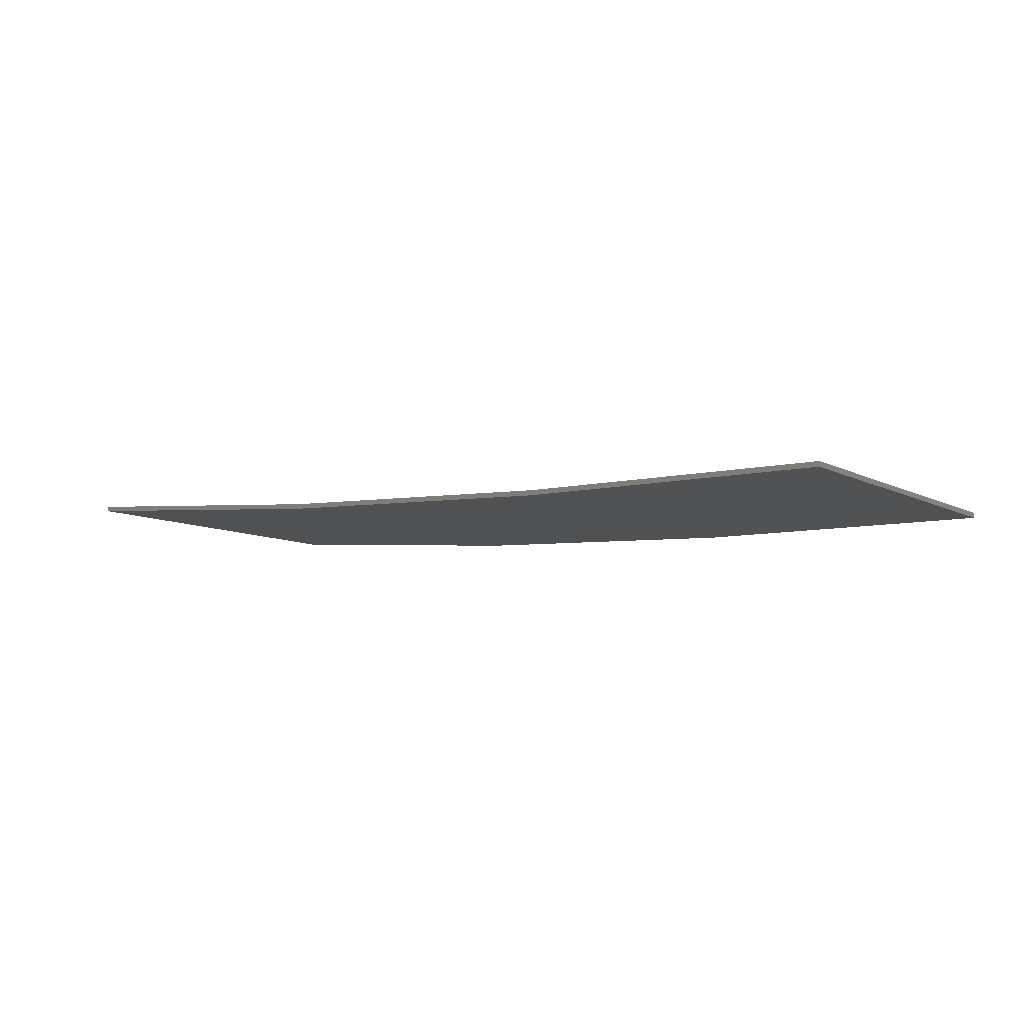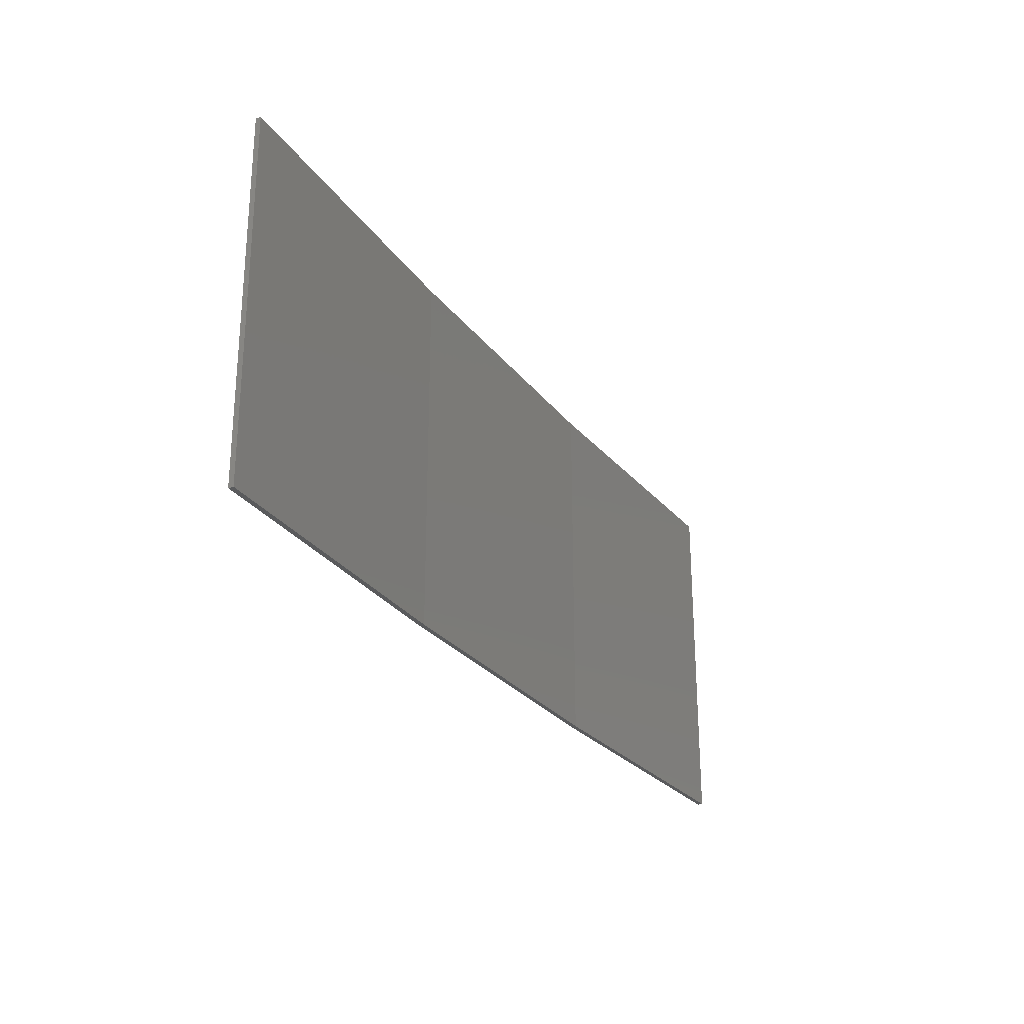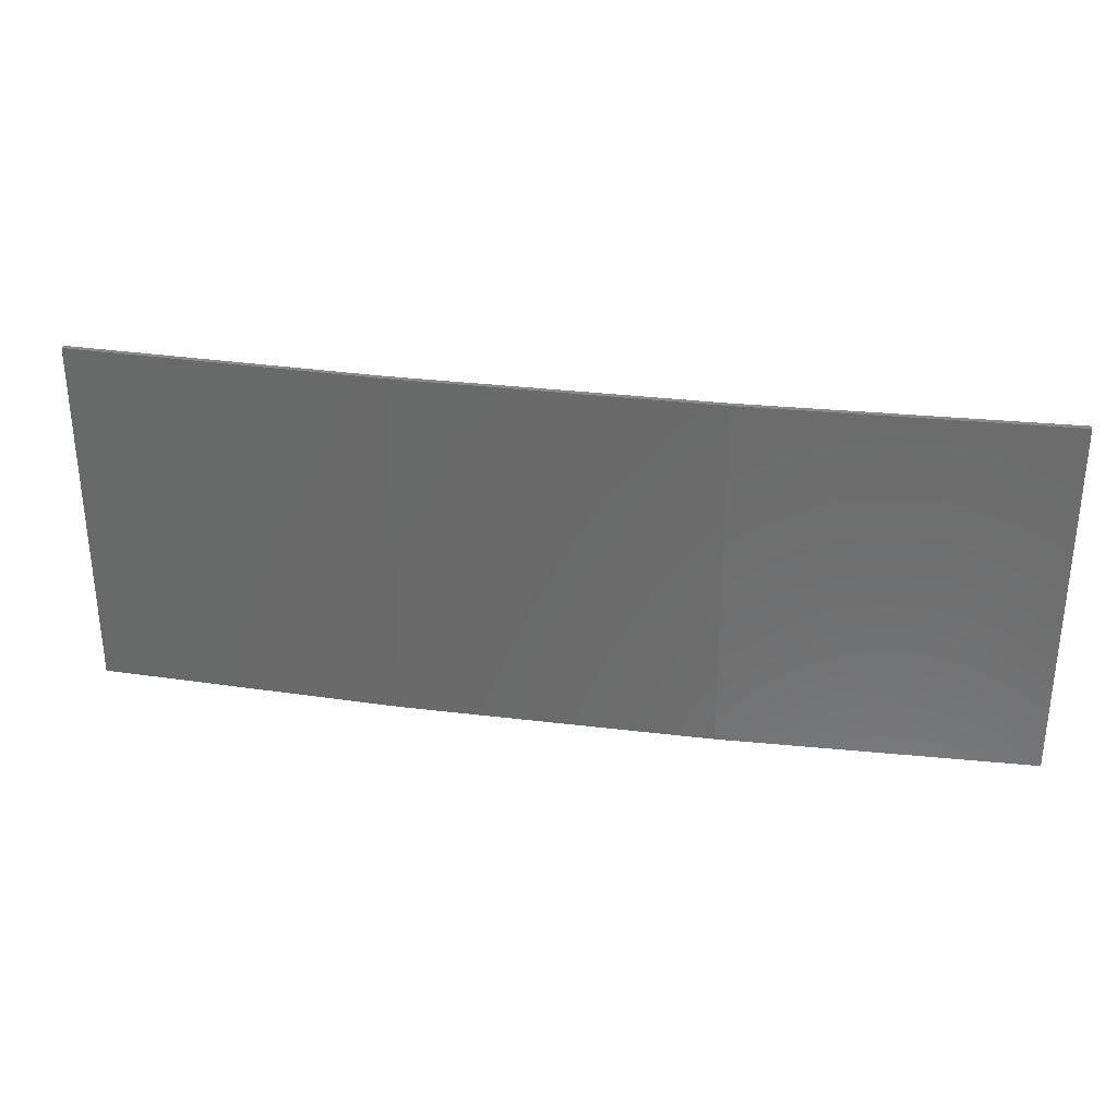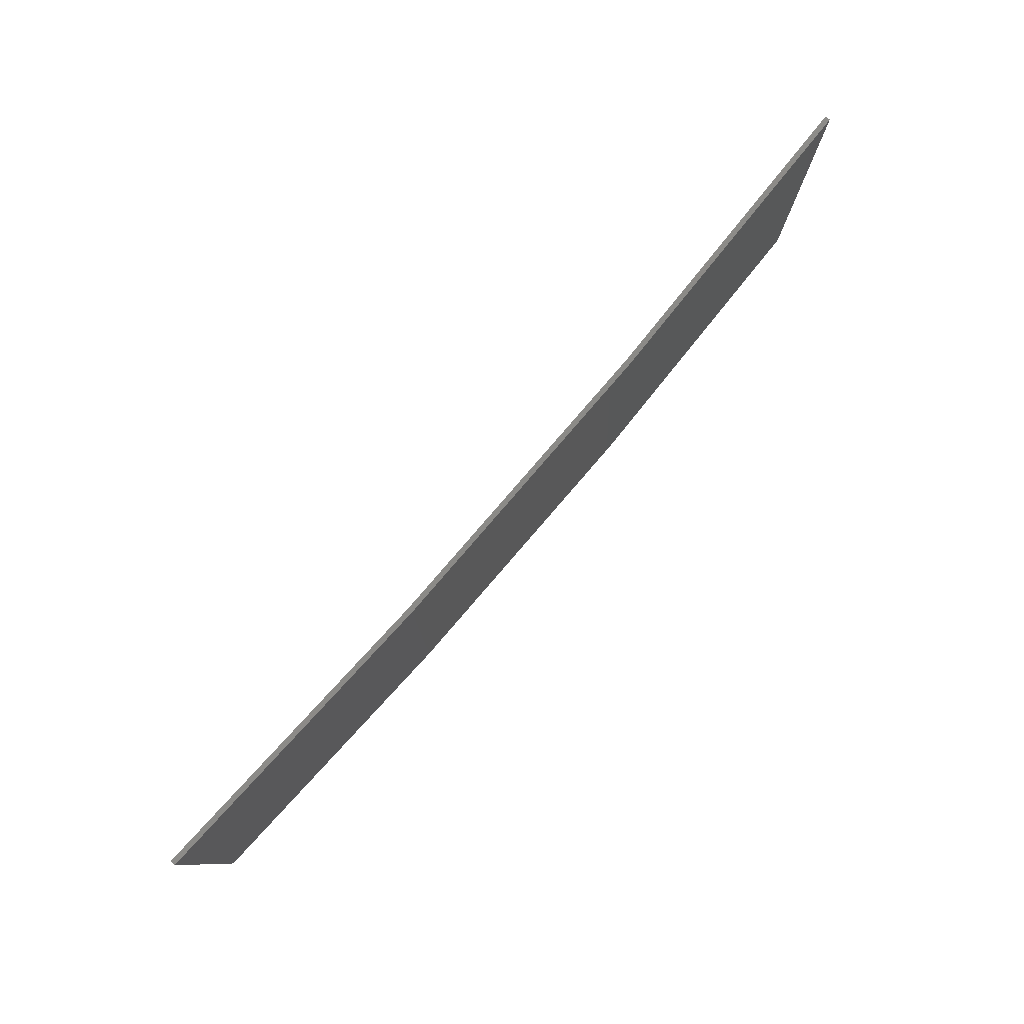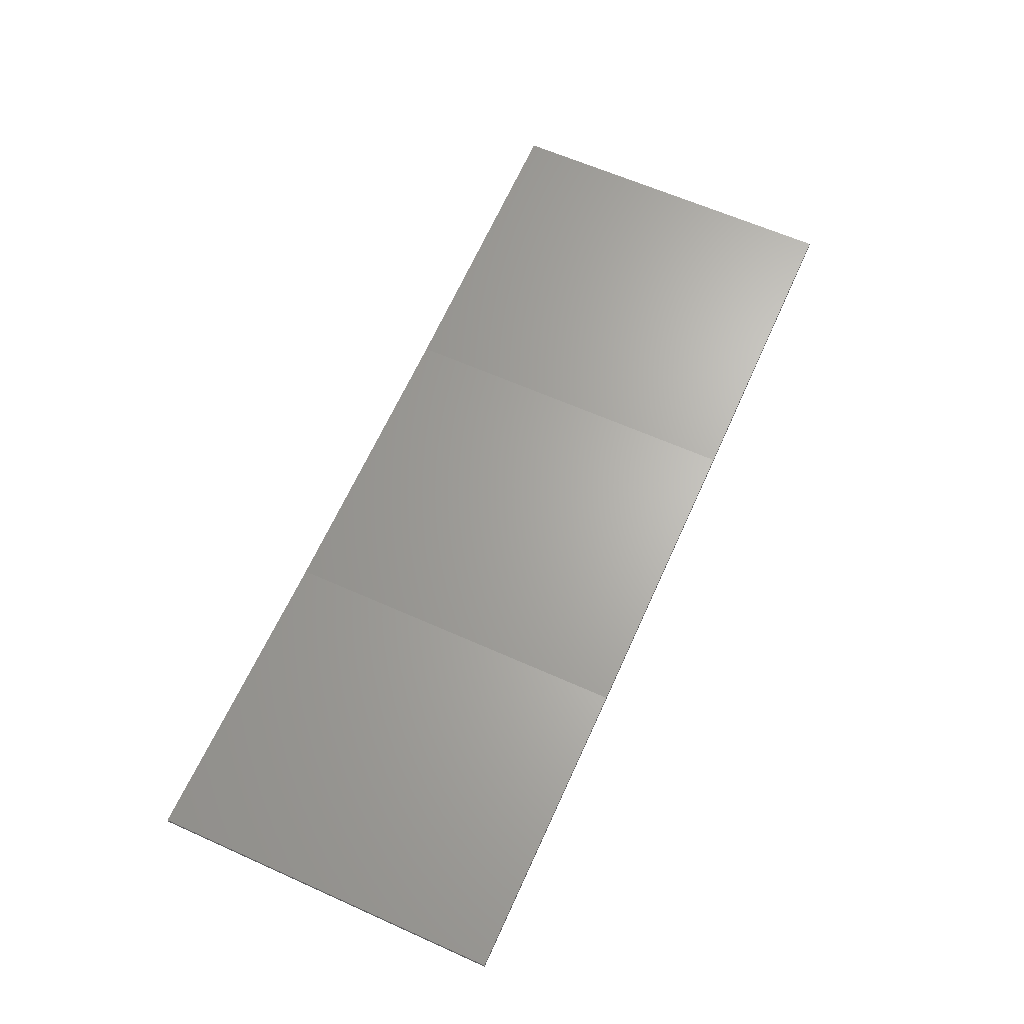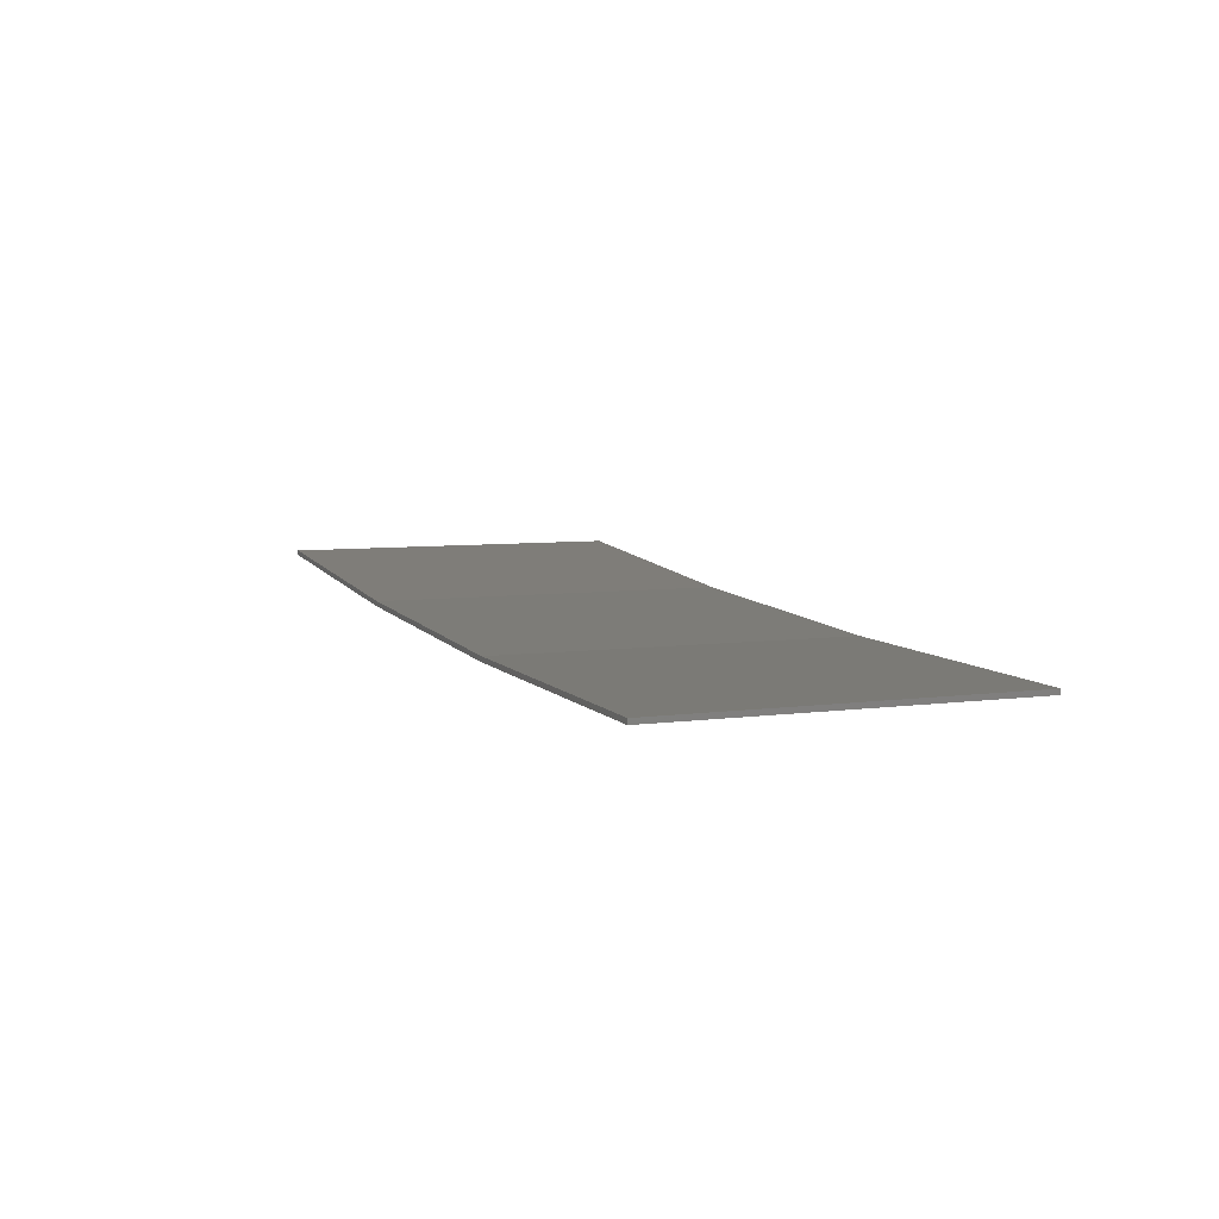
<metadata>
{"format":"stl","ext":"stl","renderer":"f3d","projection":"perspective","resolution":1024,"background":"white","views":[{"elev":-9.0,"azim":-143.9,"up":"+Y"},{"elev":-26.3,"azim":121.3,"up":"+Z"},{"elev":31.5,"azim":12.8,"up":"+Z"},{"elev":79.7,"azim":-46.3,"up":"+Z"},{"elev":62.5,"azim":-65.6,"up":"+Y"},{"elev":6.3,"azim":-112.7,"up":"+Y"}]}
</metadata>
<code>
# stl→obj: 16 verts, 28 faces
v 0.6064 -4.301 -35.06
v 0.6064 -4.301 -38.63
v 3.671 -4.249 -38.63
v 3.671 -4.249 -35.06
v 6.733 -4.091 -38.63
v 6.733 -4.091 -35.06
v 9.787 -3.83 -38.63
v 9.787 -3.83 -35.06
v 9.782 -3.781 -38.63
v 9.782 -3.781 -35.06
v 0.6064 -4.251 -38.63
v 0.6064 -4.251 -35.06
v 3.67 -4.199 -38.63
v 3.67 -4.199 -35.06
v 6.73 -4.042 -35.06
v 6.73 -4.042 -38.63
f 1 2 3
f 4 3 5
f 4 1 3
f 6 5 7
f 6 4 5
f 8 6 7
f 8 7 9
f 10 8 9
f 11 12 13
f 12 14 13
f 13 15 16
f 16 15 9
f 14 15 13
f 15 10 9
f 12 11 2
f 1 12 2
f 15 6 10
f 10 6 8
f 14 4 15
f 15 4 6
f 12 1 14
f 14 1 4
f 16 9 7
f 5 16 7
f 13 16 5
f 3 13 5
f 11 13 3
f 2 11 3

</code>
